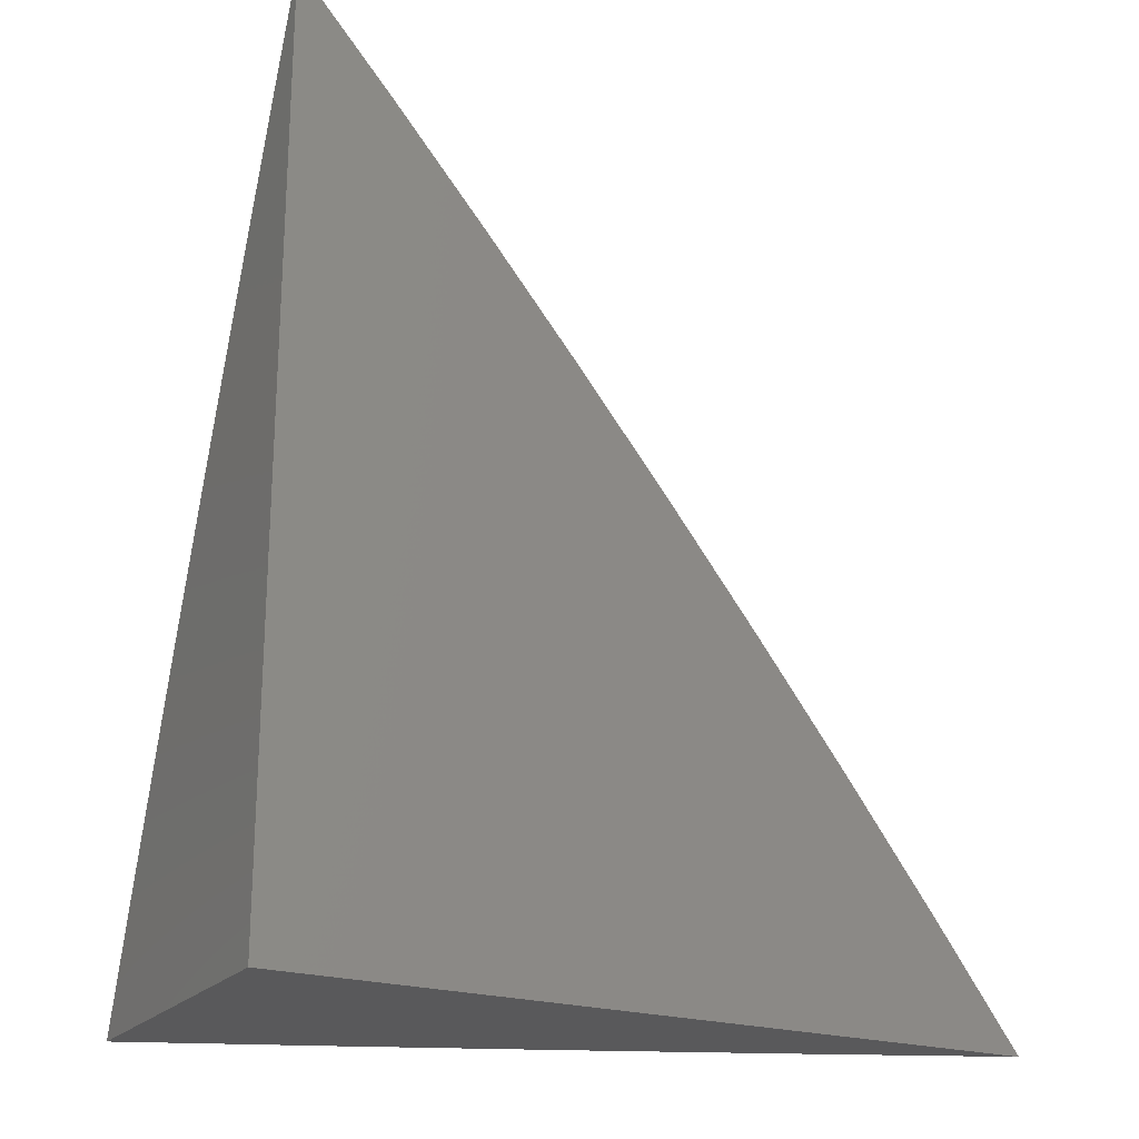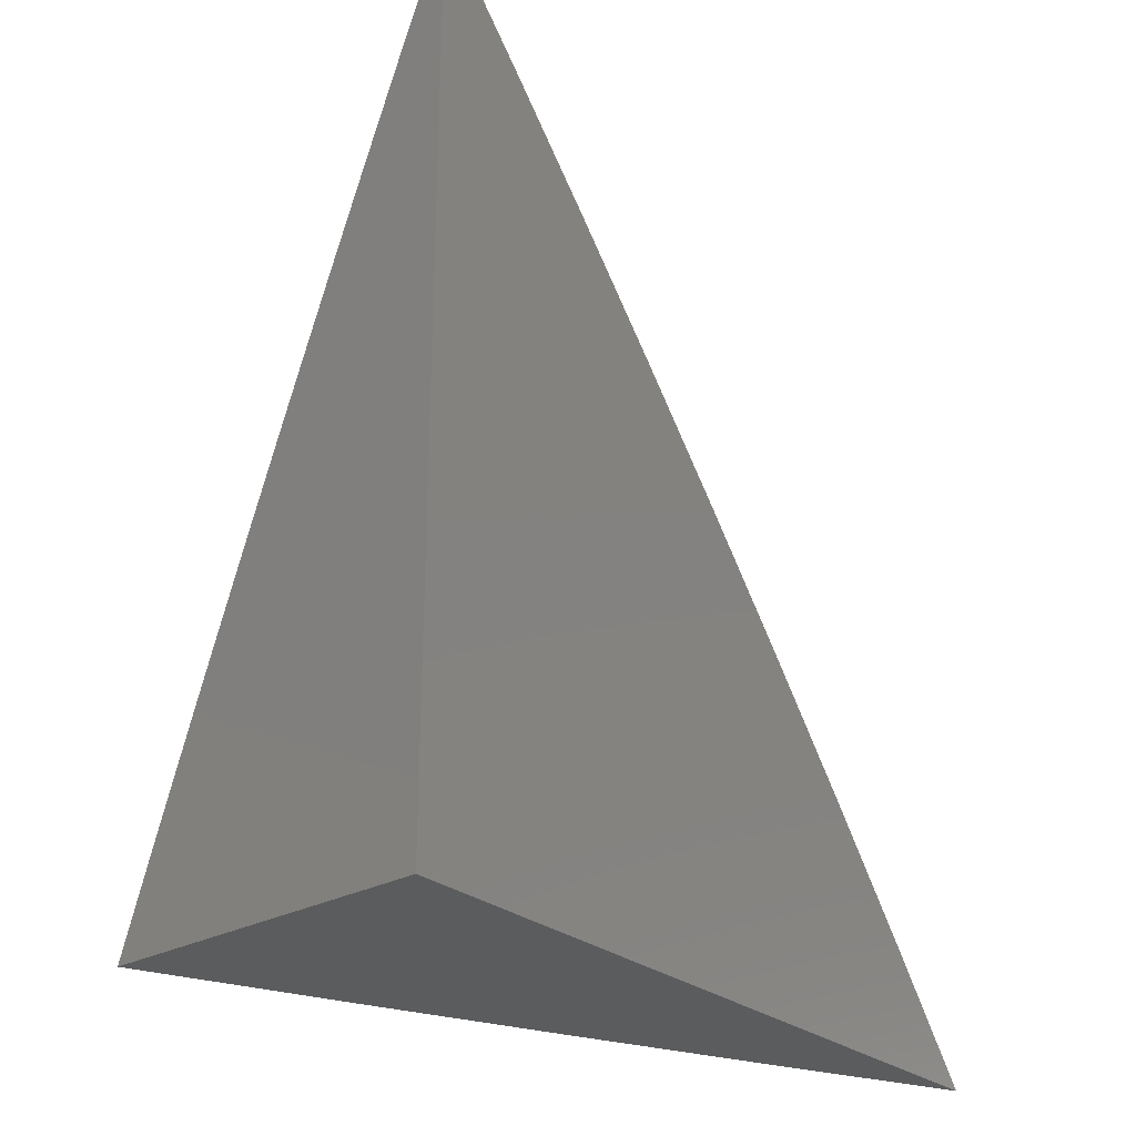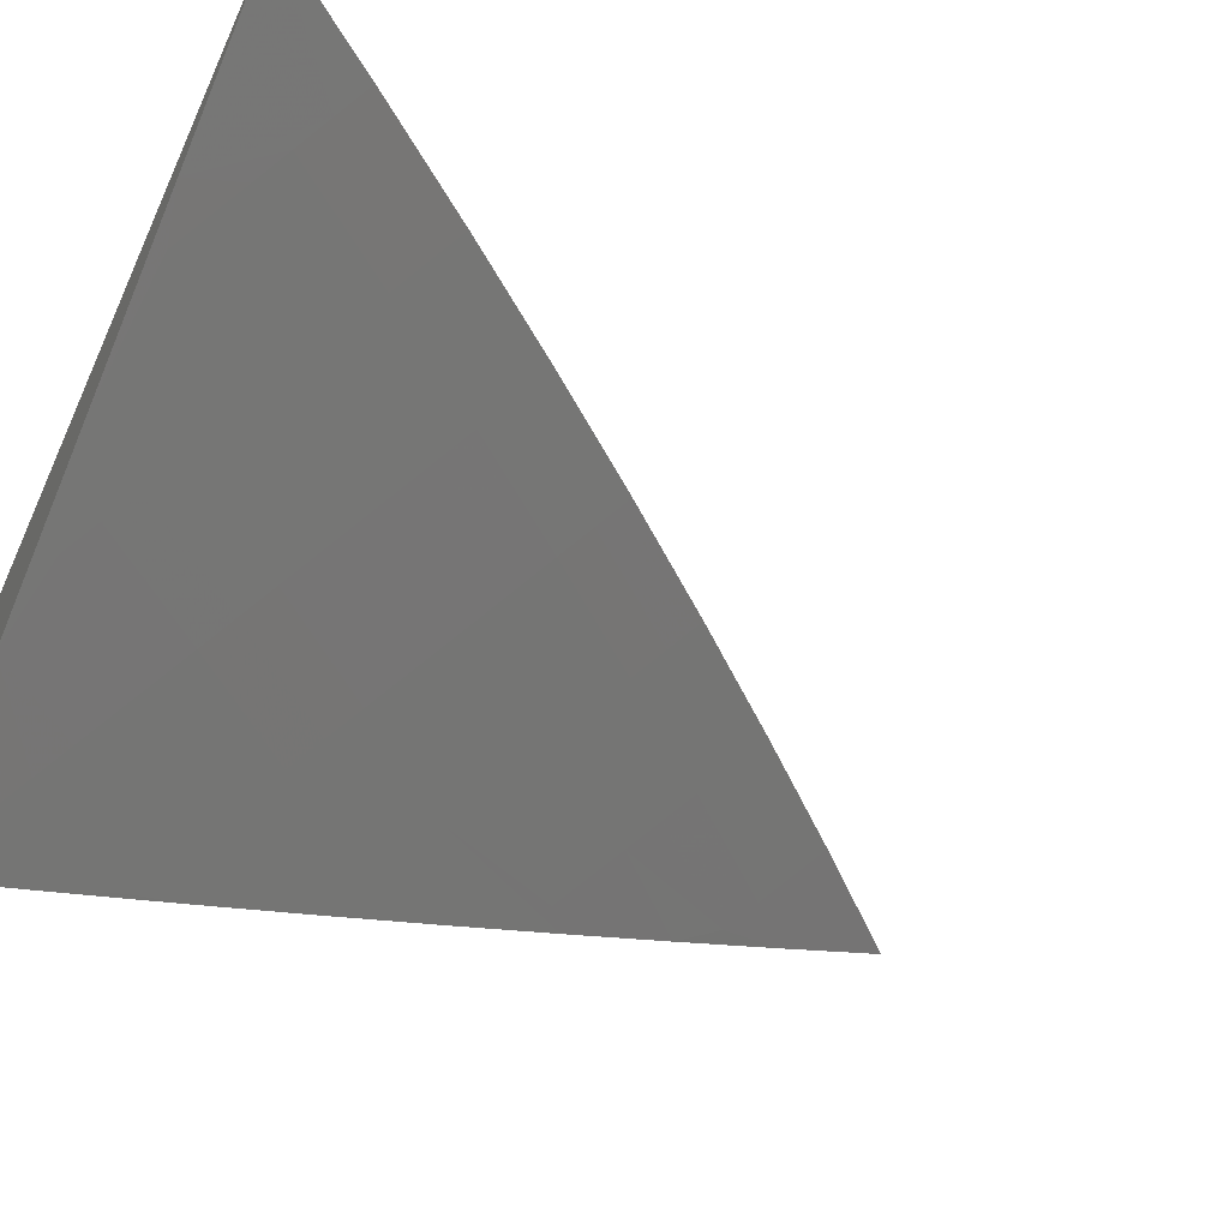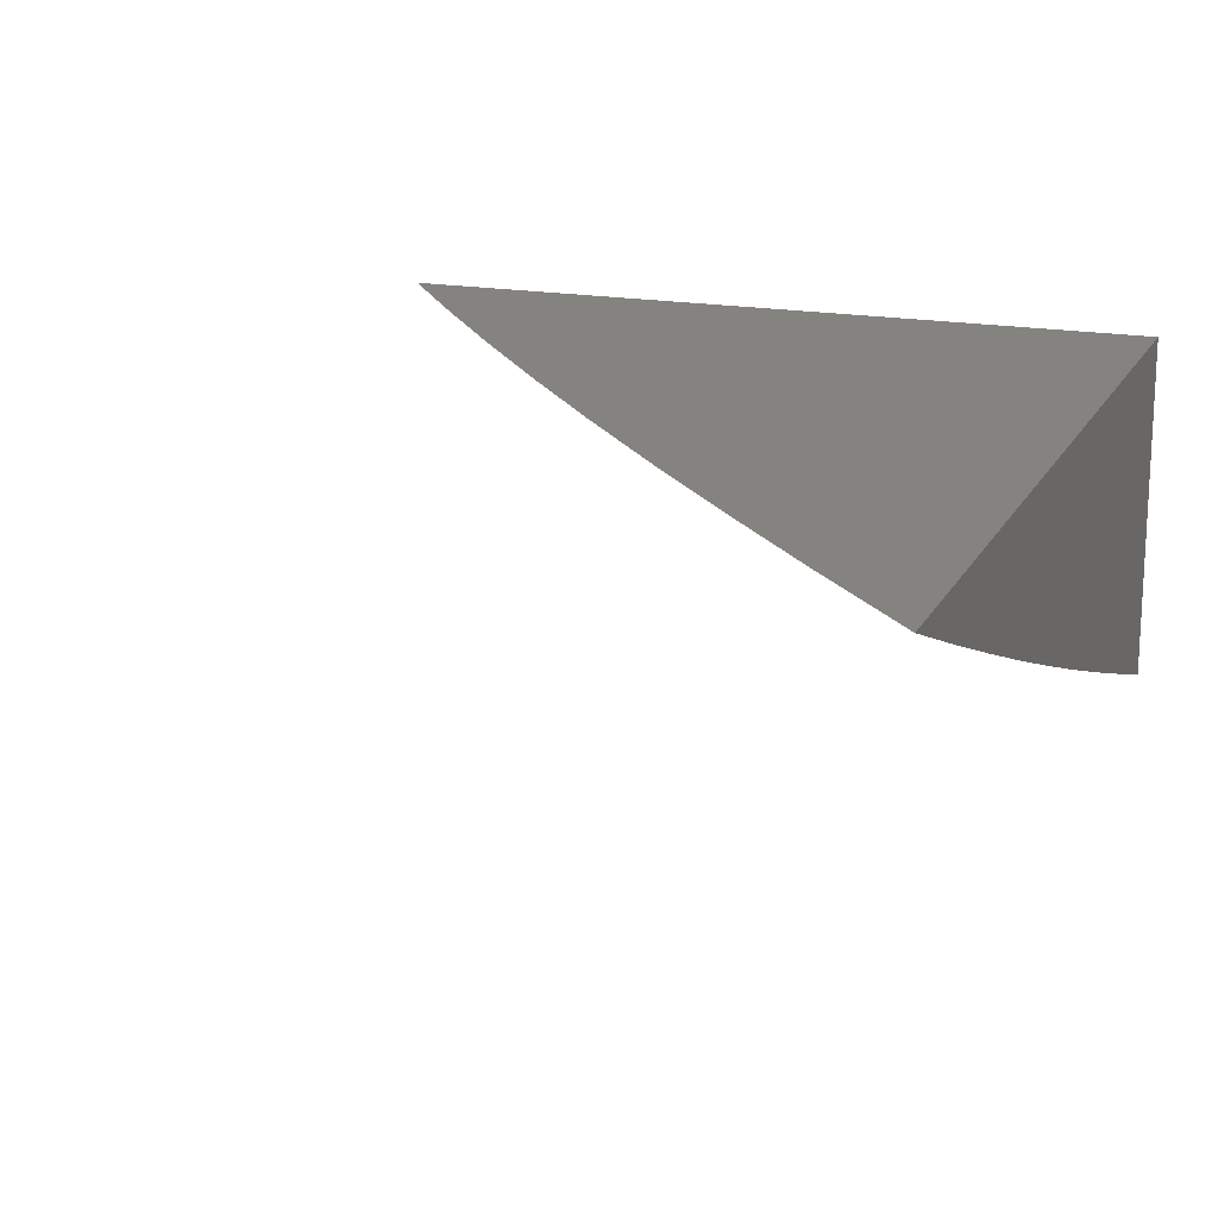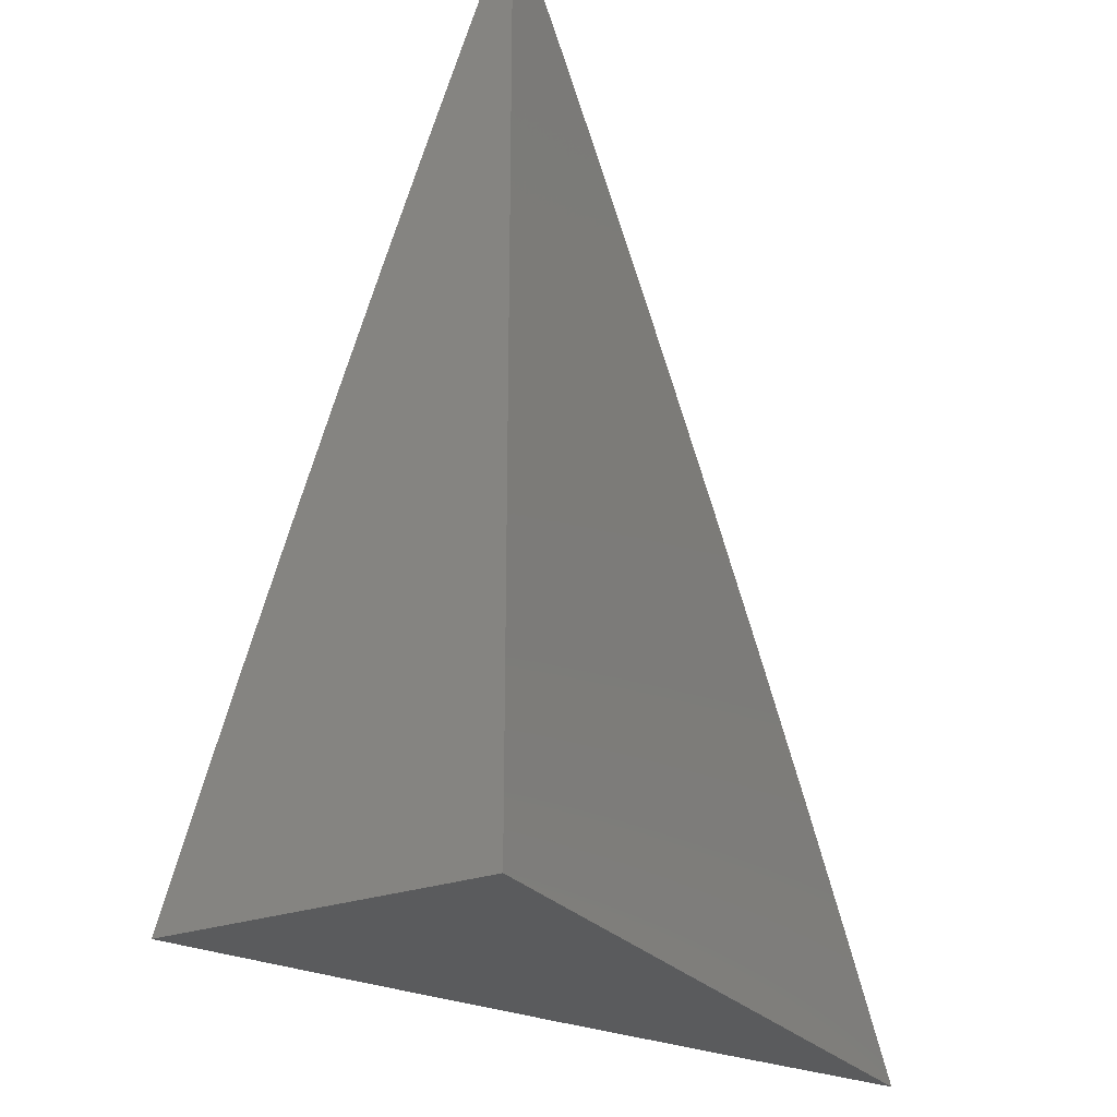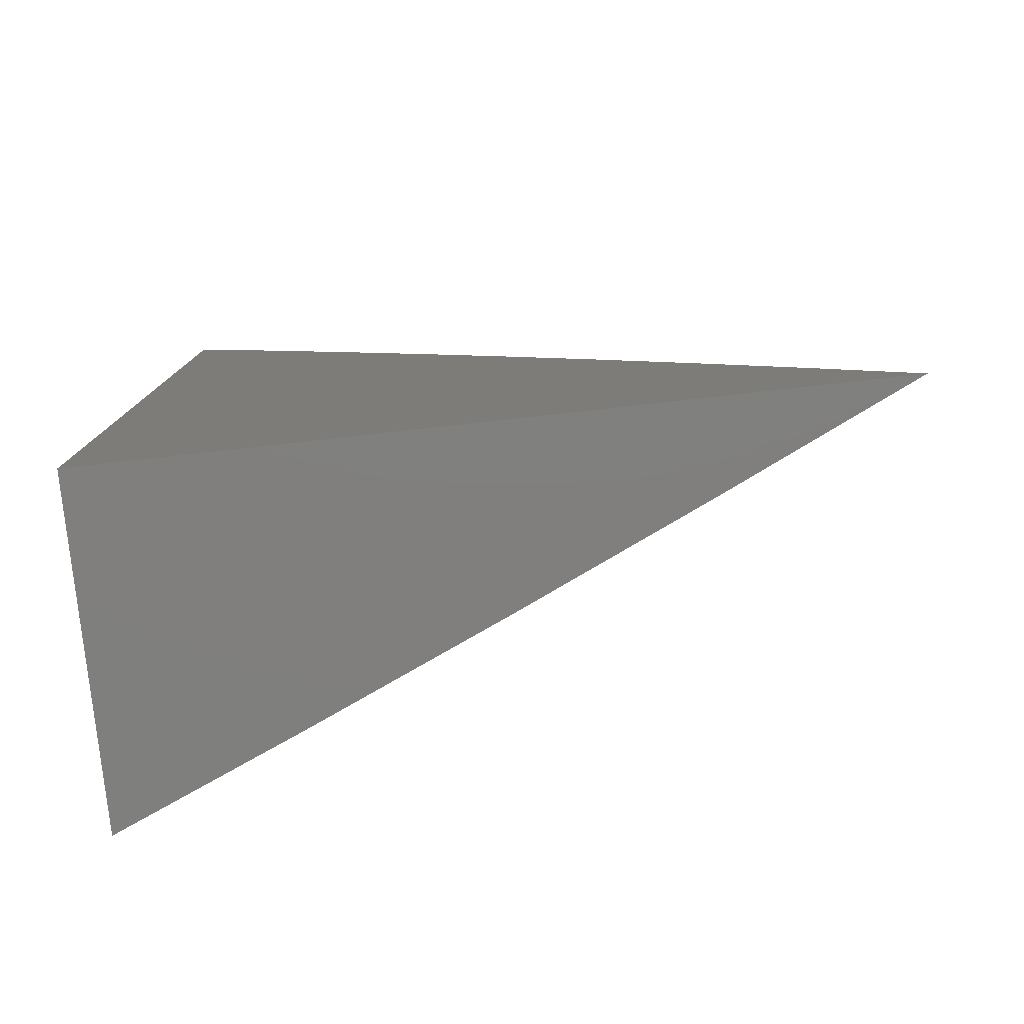
<metadata>
{"format":"stl","ext":"stl","renderer":"f3d","projection":"perspective","resolution":1024,"background":"white","views":[{"elev":-22.0,"azim":-28.8,"up":"+Y"},{"elev":-27.8,"azim":-50.2,"up":"+Y"},{"elev":-54.3,"azim":65.3,"up":"+Z"},{"elev":17.9,"azim":-160.1,"up":"+Z"},{"elev":-26.2,"azim":-60.3,"up":"+Y"},{"elev":-79.5,"azim":6.3,"up":"+Y"}]}
</metadata>
<code>
# stl→obj: 83 verts, 162 faces
v 4 3.422 -10.02
v 4 3.482 -10
v 4.037 3.412 -10.01
v 4.052 3.424 -10
v 4.103 3.366 -10
v 4.088 3.353 -10.01
v 4.153 3.306 -10
v 4.138 3.294 -10.01
v 4.202 3.247 -10
v 4.187 3.235 -10.01
v 4.25 3.186 -10
v 4.235 3.174 -10.01
v 4.298 3.125 -10
v 4.282 3.113 -10.01
v 4.344 3.063 -10
v 4.328 3.051 -10.01
v 4.39 3 -10
v 4.293 3 -10.04
v 4.196 3 -10.09
v 4.265 3.007 -10.06
v 4.281 3.018 -10.04
v 4.297 3.029 -10.03
v 4.235 3.079 -10.04
v 4.251 3.09 -10.03
v 4.188 3.139 -10.04
v 4.204 3.151 -10.03
v 4.141 3.199 -10.04
v 4.156 3.211 -10.03
v 4.092 3.258 -10.04
v 4.107 3.27 -10.03
v 4.043 3.316 -10.04
v 4.058 3.329 -10.03
v 4.008 3.386 -10.03
v 4.073 3.341 -10.02
v 4.022 3.399 -10.02
v 4.098 3 -10.13
v 4.141 3.01 -10.11
v 4.156 3.021 -10.1
v 4.172 3.033 -10.09
v 4.11 3.081 -10.1
v 4.126 3.093 -10.09
v 4.064 3.139 -10.1
v 4.079 3.151 -10.09
v 4.016 3.197 -10.1
v 4.032 3.209 -10.09
v 4 3.242 -10.09
v 4.047 3.222 -10.08
v 4 3.302 -10.07
v 4.013 3.292 -10.07
v 4.028 3.304 -10.06
v 4.077 3.246 -10.06
v 4 3 -10.17
v 4.017 3.01 -10.16
v 4.032 3.022 -10.15
v 4.048 3.034 -10.14
v 4 3.061 -10.15
v 4.002 3.091 -10.14
v 4 3.121 -10.13
v 4.018 3.103 -10.13
v 4.033 3.115 -10.12
v 4.079 3.057 -10.12
v 4.095 3.069 -10.11
v 4 3.182 -10.11
v 4.048 3.127 -10.11
v 4.001 3.185 -10.11
v 4 3.362 -10.05
v 4.123 3.282 -10.02
v 4.062 3.234 -10.07
v 4.125 3.187 -10.06
v 4.171 3.223 -10.02
v 4.219 3.163 -10.02
v 4.266 3.102 -10.02
v 4.312 3.04 -10.02
v 4.11 3.175 -10.07
v 4.173 3.128 -10.06
v 4.095 3.163 -10.08
v 4.157 3.116 -10.07
v 4.219 3.067 -10.06
v 4.142 3.104 -10.08
v 4.188 3.044 -10.08
v 4.064 3.046 -10.13
v 4.204 3.056 -10.07
v 4 3 -10
f 1 2 3
f 3 2 4
f 3 4 5
f 3 5 6
f 6 5 7
f 6 7 8
f 8 7 9
f 8 9 10
f 10 9 11
f 10 11 12
f 12 11 13
f 12 13 14
f 14 13 15
f 14 15 16
f 16 15 17
f 16 17 18
f 19 20 18
f 18 20 21
f 18 21 22
f 22 21 23
f 22 23 24
f 24 23 25
f 24 25 26
f 26 25 27
f 26 27 28
f 28 27 29
f 28 29 30
f 30 29 31
f 30 31 32
f 32 31 33
f 32 33 34
f 34 33 35
f 34 35 6
f 6 35 3
f 36 37 19
f 19 37 38
f 19 38 39
f 39 38 40
f 39 40 41
f 41 40 42
f 41 42 43
f 43 42 44
f 43 44 45
f 45 44 46
f 45 46 47
f 47 46 48
f 47 48 49
f 49 48 50
f 49 50 51
f 51 50 29
f 51 29 27
f 52 53 36
f 36 53 54
f 36 54 55
f 55 54 56
f 55 56 57
f 57 56 58
f 57 58 59
f 59 58 60
f 59 60 61
f 61 60 62
f 61 62 37
f 37 62 38
f 52 56 53
f 53 56 54
f 58 63 60
f 60 63 64
f 60 64 62
f 62 64 40
f 62 40 38
f 64 63 65
f 65 63 46
f 65 46 44
f 48 66 50
f 50 66 31
f 50 31 29
f 31 66 33
f 33 66 1
f 33 1 35
f 35 1 3
f 34 6 8
f 32 34 67
f 67 34 8
f 67 8 10
f 47 49 68
f 68 49 51
f 68 51 69
f 69 51 27
f 69 27 25
f 32 67 30
f 30 67 70
f 30 70 28
f 28 70 71
f 28 71 26
f 26 71 72
f 26 72 24
f 24 72 73
f 24 73 22
f 22 73 18
f 70 67 10
f 47 68 74
f 74 68 69
f 74 69 75
f 75 69 25
f 75 25 23
f 45 47 76
f 76 47 74
f 76 74 77
f 77 74 75
f 77 75 78
f 78 75 23
f 78 23 21
f 64 65 42
f 42 65 44
f 71 70 12
f 12 70 10
f 45 76 43
f 43 76 79
f 43 79 41
f 41 79 80
f 41 80 39
f 39 80 19
f 79 76 77
f 40 64 42
f 57 59 81
f 81 59 61
f 81 61 36
f 36 61 37
f 72 71 14
f 14 71 12
f 79 77 82
f 82 77 78
f 82 78 20
f 20 78 21
f 36 55 81
f 81 55 57
f 73 72 16
f 16 72 14
f 19 80 82
f 82 80 79
f 19 82 20
f 18 73 16
f 52 36 83
f 83 36 19
f 83 19 18
f 18 17 83
f 17 15 83
f 83 15 13
f 83 13 11
f 11 9 83
f 83 9 7
f 83 7 5
f 5 4 83
f 83 4 2
f 2 1 83
f 83 1 66
f 83 66 48
f 48 46 83
f 83 46 63
f 83 63 58
f 58 56 83
f 83 56 52

</code>
